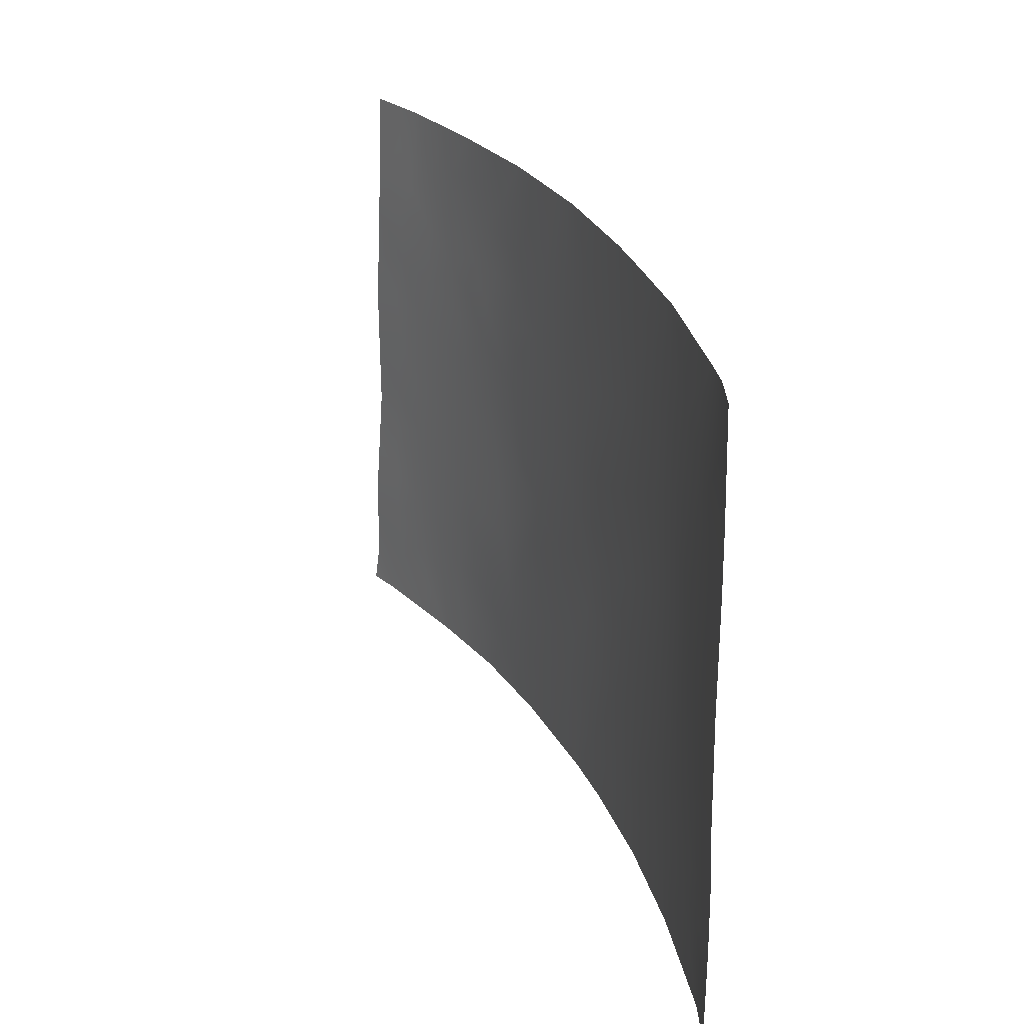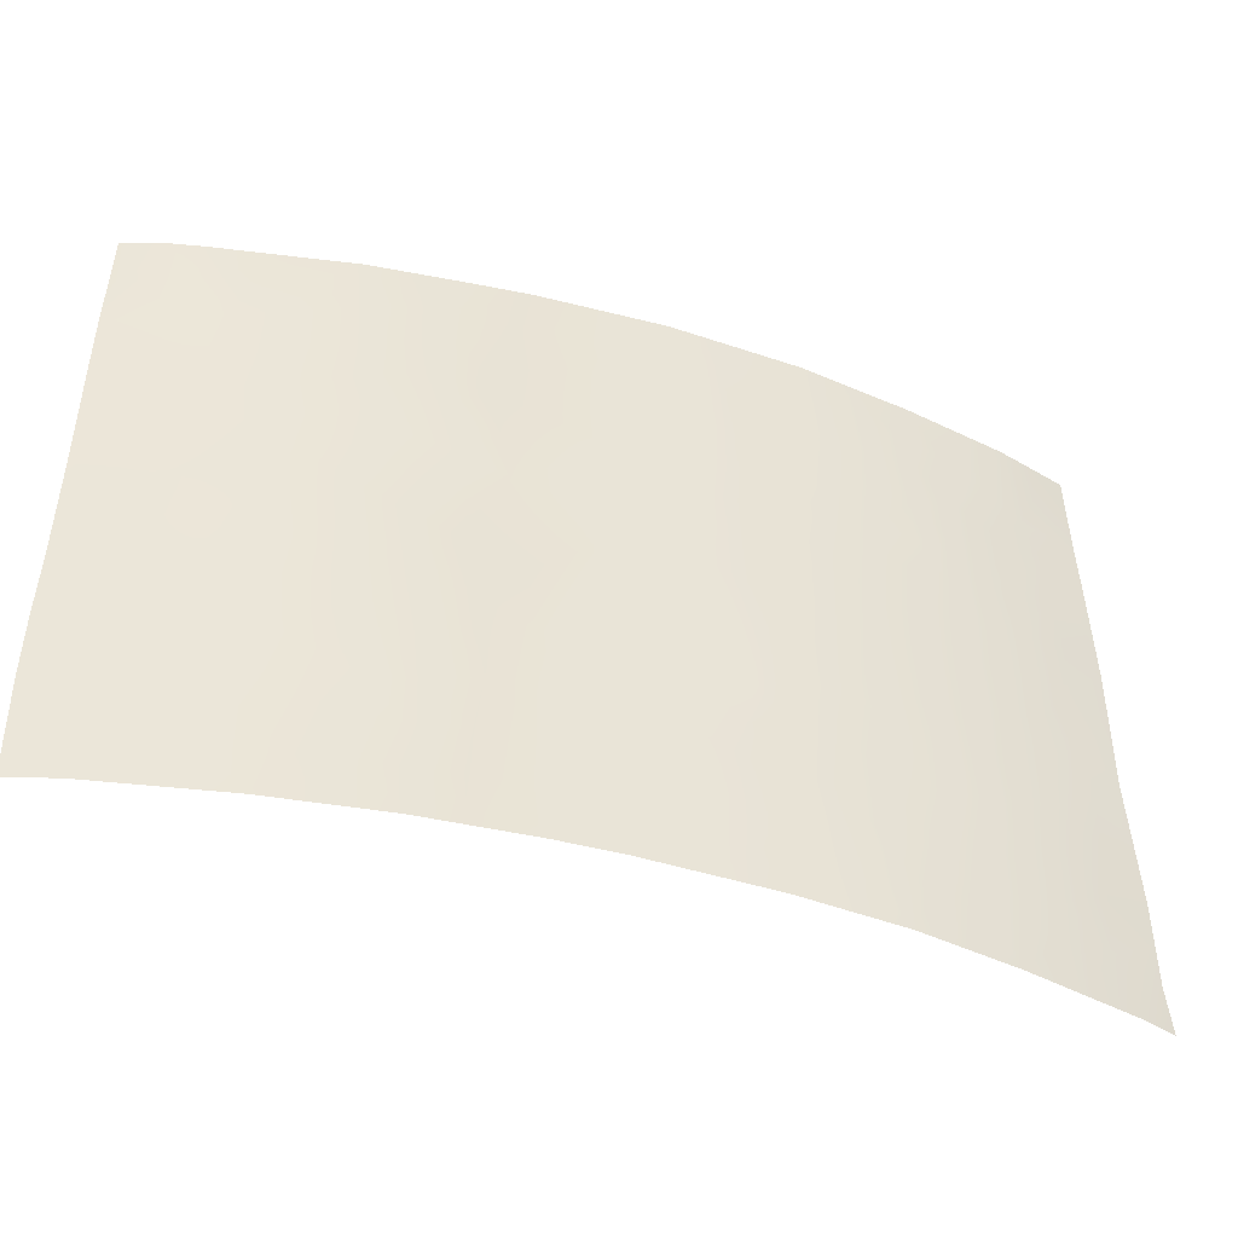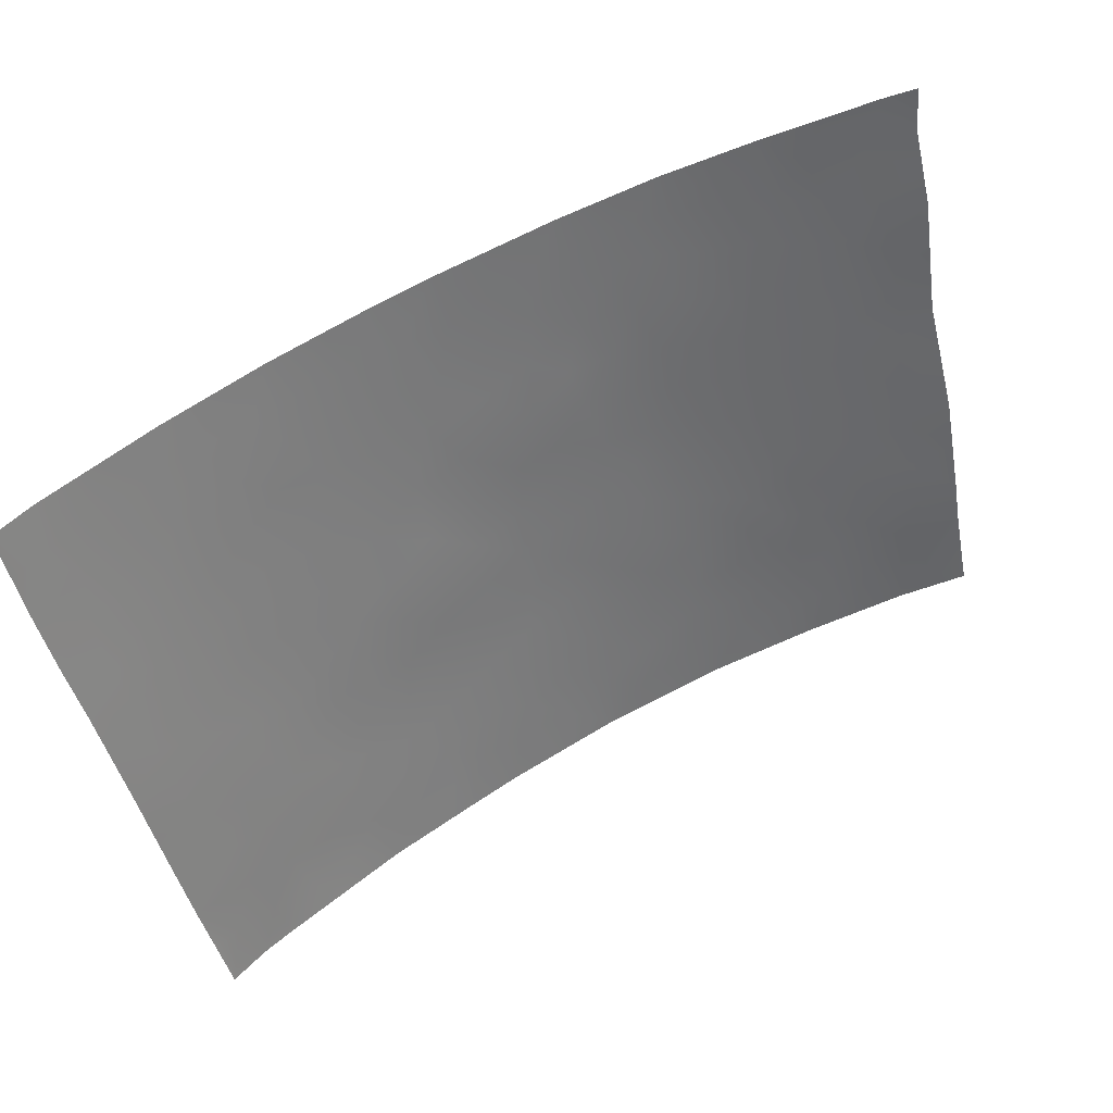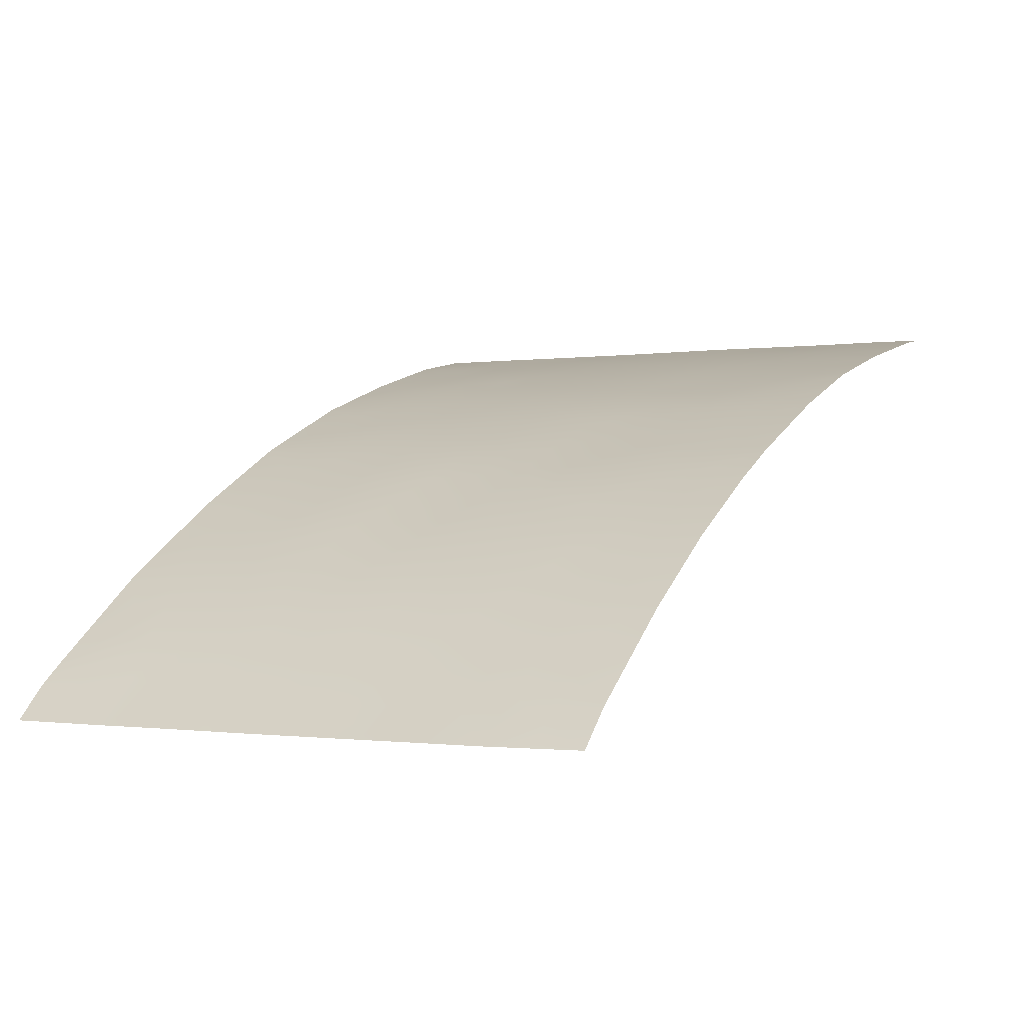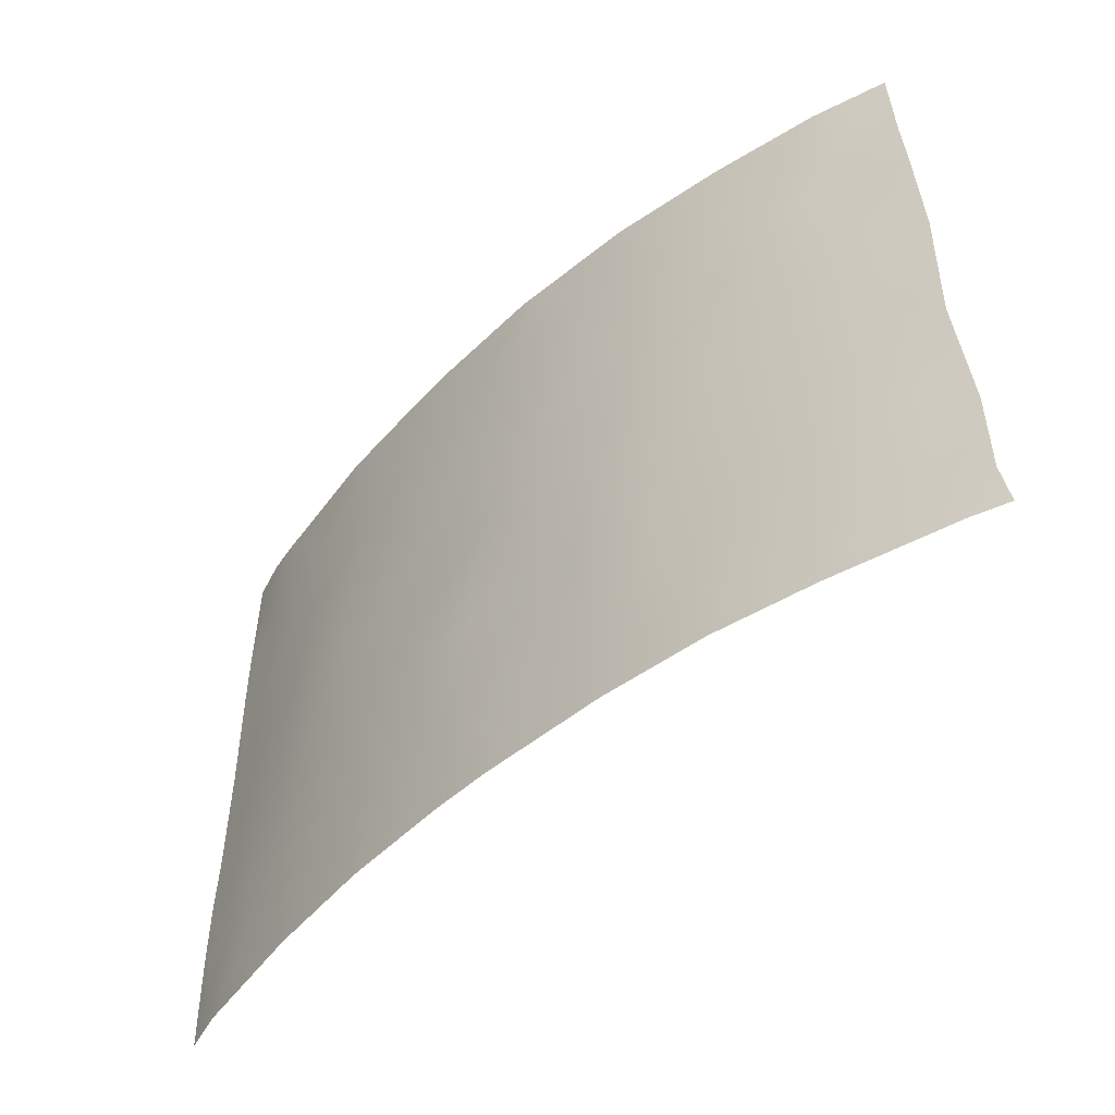
<metadata>
{"format":"obj","ext":"obj","renderer":"f3d","projection":"perspective","resolution":1024,"background":"white","views":[{"elev":26.5,"azim":42.8,"up":"+Z"},{"elev":-44.0,"azim":134.4,"up":"+Z"},{"elev":-49.1,"azim":-166.3,"up":"+Y"},{"elev":-1.3,"azim":119.7,"up":"+Y"},{"elev":-48.4,"azim":-161.5,"up":"+Z"}]}
</metadata>
<code>
v 14.14 98.32 42.25
v 20.2 95.16 41.3
v 14.98 97.99 50
v 16.26 97.42 50
v 15.22 97.87 45.14
v 15.59 97.73 46.96
v 13.55 98.56 46.5
v 22.97 93.06 43.39
v 16.68 97.19 43.76
v 11.21 99.27 41.17
v 12.76 98.79 40.63
v 24.17 91.99 47.91
v 24.12 92 50
v 23.54 92.6 50
v 23 93.03 50
v 22.37 93.54 49.25
v 20.89 94.65 50
v 9.791 99.67 45.47
v 13.67 98.51 44.29
v 11.79 99.13 45.04
v 17 97.04 45.62
v 19.32 95.66 50
v 18.74 96.07 46.26
v 23.02 93.05 41.41
v 21.62 94.15 40.44
v 18.26 96.35 42.04
v 23.58 92.65 38
v 24.23 92 38
v 24.18 91.99 46.72
v 17.96 96.5 38
v 21.58 94.2 38
v 24.26 91.99 39.91
v 24.18 91.98 44.54
v 16.88 97.07 38
v 10.63 99.45 43.34
v 12.42 98.92 42.81
v 21.37 94.33 46.02
v 18.38 96.25 50
v 19.78 95.43 38
v 24.25 91.99 41.18
v 9.804 99.63 39.73
v 14.37 98.25 48.24
v 11.86 99.15 50
v 8.179 100 42.87
v 20.01 95.26 45.08
v 16.13 97.47 48.81
v 14.62 98.1 38
v 7.951 100 40.47
v 14.87 98.02 43.11
v 8.274 100 47.43
v 24.21 91.98 42.34
v 9.839 99.73 50
v 12.6 98.92 48.34
v 10.8 99.37 38
v 8.489 99.9 38
v 7.94 100 38.83
v 8.342 100 48.35
v 8.416 100 50
v 12.7 98.83 38
v 13.94 98.45 50
v 7.796 100 38
v 8.155 100 45.32
v 19.38 95.65 48.26
v 18.41 96.22 44.3
v 21.63 94.15 42.31
v 22.65 93.31 47.26
v 17.46 96.78 47.49
v 19.06 95.87 39.86
v 9.492 99.72 41.82
v 15.45 97.74 39.62
v 22.87 93.13 45.33
v 21.54 94.22 44.18
v 20.86 94.69 39.83
v 21.09 94.51 47.86
v 20.01 95.27 43.15
v 17.26 96.89 39.99
v 15.94 97.5 41.74
v 13.91 98.4 39.45
v 15.62 97.7 50
v 15.46 97.78 49.39
v 15.36 97.82 46.06
v 14.59 98.13 46.74
v 14.42 98.21 45.78
v 12.01 99.02 40.98
v 24.14 92 48.95
v 23.74 92.39 49.02
v 23.09 92.96 49.15
v 23.25 92.8 48.1
v 13.02 98.73 43.58
v 12.13 99.02 43.9
v 9.149 99.81 47.58
v 19.45 95.59 49.22
v 18.81 95.98 48.98
v 22.35 93.58 41.89
v 23 93.05 42.41
v 22.32 93.6 42.85
v 24.25 91.99 38.96
v 23.82 92.4 38.92
v 12.19 99.05 49.18
v 11.64 99.21 48.4
v 11.98 99.1 47.54
v 12.6 98.88 46.68
v 13.01 98.76 47.45
v 13.53 98.57 45.38
v 21.94 93.84 50
v 21.62 94.11 49.33
v 22.58 93.42 38
v 22.06 93.83 38.8
v 21.83 94 39.67
v 23.4 92.75 39.76
v 17.62 96.69 39.01
v 16.88 97.07 39.13
v 22.22 93.67 44.73
v 22.13 93.73 45.66
v 21.48 94.26 45.11
v 18.87 95.97 38
v 19.41 95.66 38.91
v 18.52 96.18 38.95
v 23.02 93.07 40.51
v 23.62 92.55 40.72
v 20.97 94.6 48.83
v 21.77 94.01 48.5
v 14.4 98.21 44.79
v 14.38 98.25 49.1
v 13.26 98.69 49.15
v 13.56 98.56 48.29
v 21.17 94.48 38.83
v 20.71 94.78 45.51
v 20.76 94.75 44.6
v 19.7 95.47 46.61
v 19.36 95.67 45.64
v 20.06 95.23 45.87
v 20.6 94.86 46.38
v 11.22 99.29 44.18
v 11.54 99.18 43.07
v 17.21 96.92 46.55
v 16.53 97.25 47.2
v 16.29 97.39 46.29
v 20.45 94.97 47.25
v 21.24 94.42 46.93
v 22.01 93.82 46.58
v 21.88 93.91 47.54
v 15.2 97.89 48.51
v 20.68 94.82 38
v 20.27 95.1 38.87
v 23.62 92.51 41.8
v 20.26 95.07 48.13
v 19.73 95.43 47.5
v 11.4 99.26 46.04
v 17.04 96.99 49.08
v 17.32 96.83 50
v 12.62 98.84 41.76
v 11.8 99.1 42.01
v 24.19 91.98 43.44
v 23.58 92.52 43.94
v 23.6 92.51 42.89
v 20.1 95.15 50
v 20.15 95.14 49.08
v 8.065 100 41.67
v 8.786 99.85 41.19
v 8.801 99.86 42.29
v 9.693 99.67 43.57
v 10.23 99.55 44.42
v 9.123 99.8 44.56
v 22.28 93.63 43.79
v 21.59 94.18 43.24
v 15.13 97.91 44.19
v 14.41 98.21 43.92
v 15.8 97.6 43.52
v 15.97 97.52 44.47
v 16.84 97.12 44.7
v 16.1 97.46 45.39
v 13.44 98.55 41.48
v 13.27 98.63 42.52
v 20 95.27 44.13
v 20.79 94.74 43.65
v 19.91 95.33 39.76
v 20.32 95.07 40.49
v 19.59 95.54 40.66
v 14.92 98.02 47.63
v 13.96 98.4 47.47
v 10.33 99.5 41.49
v 9.644 99.68 40.78
v 8.838 99.83 40.13
v 9.172 99.85 49.15
v 10.05 99.56 38.82
v 10.73 99.39 39.28
v 8.963 99.8 39.03
v 7.945 100 39.65
v 8.379 100 49.17
v 9.127 99.86 50
v 11.18 99.34 49.11
v 14.66 98.07 39.34
v 14.21 98.27 38.68
v 15.13 97.88 38.75
v 15.75 97.59 38
v 16.1 97.44 38.88
v 9.647 99.63 38
v 10.93 99.36 42.26
v 9.743 99.66 42.64
v 12.9 98.8 50
v 8.167 100 44.09
v 8.864 99.86 43.36
v 11.75 99.1 38
v 13.3 98.62 38.69
v 13.01 98.71 39.55
v 10.85 99.44 50
v 17.3 96.83 41.94
v 16.68 97.16 40.88
v 17.75 96.63 40.87
v 8.214 100 46.37
v 8.918 99.85 45.61
v 9.204 99.8 46.54
v 10.34 99.54 46.34
v 18.15 96.38 39.96
v 24.18 91.99 45.63
v 23.51 92.58 46
v 23.54 92.54 44.97
v 20.83 94.71 42.72
v 20.07 95.24 42.21
v 20.9 94.67 41.81
v 23.42 92.65 47.05
v 22.78 93.21 46.29
v 15.7 97.62 40.61
v 16.36 97.32 39.85
v 16.8 97.13 48.12
v 17.63 96.68 48.37
v 15.87 97.6 47.86
v 18.1 96.42 46.89
v 17.86 96.56 45.92
v 17.41 96.8 42.95
v 18.33 96.28 43.24
v 17.56 96.7 43.99
v 18.69 96.1 40.88
v 19.32 95.7 41.64
v 17.69 96.64 44.96
v 19.18 95.76 43.67
v 19.23 95.73 44.68
v 18.99 95.9 47.24
v 18.38 96.24 47.98
v 14.32 98.24 41.26
v 22.93 93.09 44.37
v 21.66 94.13 41.36
v 13.91 98.41 43.27
v 18.54 96.17 45.29
v 14.99 97.93 42.02
v 15.6 97.68 42.64
v 16.42 97.29 42.77
v 19.18 95.79 42.64
v 20.94 94.64 40.88
v 15.12 97.88 41.18
v 14.67 98.09 40.26
v 13.66 98.47 38
v 13.64 98.48 40.41
v 11.02 99.38 47.94
v 11.43 99.21 40.03
v 23.02 93.08 38.84
v 9.573 99.74 48.32
v 22.54 93.42 48.3
v 10.21 99.58 47.68
v 10.78 99.41 45.28
v 11.51 99.18 39.03
v 12.36 98.94 38.81
v 12.7 98.84 44.72
v 11.19 99.33 46.99
v 12.52 98.9 45.83
v 22.36 93.58 40.66
v 22.62 93.39 39.7
v 10.59 99.43 40.38
v 18 96.47 49.05
v 12.17 98.99 39.89
v 11.93 99.09 46.61
v 10.38 99.56 48.81
f 79 3 80
f 81 82 83
f 12 85 86
f 86 87 88
f 89 264 90
f 94 95 96
f 32 98 97
f 53 100 101
f 102 103 101
f 264 104 266
f 98 110 257
f 76 112 111
f 113 114 115
f 116 117 118
f 146 24 120
f 106 121 122
f 83 104 123
f 124 125 126
f 109 73 127
f 128 129 115
f 130 131 132
f 128 133 132
f 90 134 135
f 136 137 138
f 139 133 140
f 141 142 140
f 124 143 80
f 144 127 145
f 139 147 148
f 4 150 151
f 84 152 153
f 154 155 156
f 156 95 146
f 157 92 158
f 159 160 161
f 162 163 164
f 96 165 166
f 167 123 168
f 167 169 170
f 171 172 170
f 173 174 152
f 129 175 176
f 117 145 177
f 178 179 177
f 82 180 181
f 184 183 160
f 184 189 188
f 190 185 191
f 192 255 100
f 193 194 195
f 196 197 195
f 61 55 56
f 186 188 198
f 199 200 182
f 201 99 125
f 202 203 164
f 205 206 263
f 207 273 192
f 208 209 210
f 211 212 213
f 111 118 215
f 216 217 218
f 219 220 221
f 141 114 223
f 81 172 138
f 142 259 122
f 224 225 209
f 226 227 150
f 228 137 226
f 180 228 143
f 229 136 230
f 231 232 233
f 234 179 235
f 233 236 171
f 237 175 238
f 229 239 240
f 254 241 173
f 242 113 165
f 153 135 199
f 200 203 161
f 94 243 267
f 218 242 155
f 223 217 222
f 168 244 49
f 166 176 219
f 93 270 240
f 148 239 130
f 121 158 147
f 238 131 245
f 49 246 247
f 208 231 248
f 236 245 230
f 247 248 169
f 249 235 220
f 237 232 249
f 244 89 174
f 243 221 250
f 250 178 73
f 181 126 103
f 197 112 225
f 246 241 251
f 251 252 224
f 78 193 252
f 205 253 194
f 11 206 254
f 4 80 46
f 80 4 79
f 5 81 83
f 81 6 82
f 83 82 7
f 10 256 84
f 84 256 271
f 85 13 86
f 14 86 13
f 12 86 88
f 86 14 87
f 36 89 90
f 89 19 264
f 92 22 93
f 65 94 96
f 94 24 95
f 96 95 8
f 27 28 98
f 97 98 28
f 53 99 100
f 101 103 53
f 264 19 104
f 15 105 16
f 105 17 106
f 31 107 108
f 107 27 257
f 27 98 257
f 98 32 110
f 34 111 112
f 111 34 30
f 15 87 14
f 87 15 16
f 72 113 115
f 113 71 114
f 115 114 37
f 30 116 118
f 116 39 117
f 118 117 68
f 40 146 120
f 120 24 119
f 120 119 110
f 16 106 122
f 106 17 121
f 122 121 74
f 5 83 123
f 83 7 104
f 123 104 19
f 42 124 126
f 124 60 125
f 126 125 53
f 109 25 73
f 37 128 115
f 128 45 129
f 115 129 72
f 130 23 131
f 132 131 45
f 45 128 132
f 128 37 133
f 132 133 130
f 36 90 135
f 90 20 134
f 135 134 35
f 21 136 138
f 136 67 137
f 138 137 6
f 74 139 140
f 139 130 133
f 140 133 37
f 37 141 140
f 141 66 142
f 140 142 74
f 3 124 80
f 124 42 143
f 80 143 46
f 39 144 145
f 144 31 127
f 145 127 73
f 146 40 51
f 130 139 148
f 139 74 147
f 148 147 63
f 46 150 4
f 150 270 151
f 38 151 270
f 10 84 153
f 84 11 152
f 153 152 36
f 51 154 156
f 154 33 155
f 156 155 8
f 51 156 146
f 156 8 95
f 146 95 24
f 17 157 158
f 157 22 92
f 158 92 63
f 44 159 161
f 159 48 160
f 161 160 69
f 162 35 163
f 164 163 18
f 65 96 166
f 96 8 165
f 166 165 72
f 49 167 168
f 167 5 123
f 168 123 19
f 5 167 170
f 167 49 169
f 170 169 9
f 9 171 170
f 171 21 172
f 170 172 5
f 11 173 152
f 173 1 174
f 152 174 36
f 72 129 176
f 129 45 175
f 176 175 75
f 68 117 177
f 117 39 145
f 177 145 73
f 73 178 177
f 178 2 179
f 177 179 68
f 93 38 270
f 7 82 181
f 82 6 180
f 181 180 42
f 110 32 120
f 40 120 32
f 119 24 267
f 268 267 109
f 183 182 69
f 48 184 160
f 184 41 183
f 160 183 69
f 57 91 258
f 185 258 52
f 269 41 187
f 55 188 56
f 41 184 188
f 184 48 189
f 188 189 56
f 58 190 191
f 190 57 185
f 191 185 52
f 43 192 99
f 101 100 255
f 70 193 195
f 193 78 194
f 195 194 47
f 47 196 195
f 196 34 197
f 195 197 70
f 91 57 50
f 54 186 198
f 186 41 188
f 198 188 55
f 10 199 182
f 199 35 200
f 182 200 69
f 60 201 125
f 201 43 99
f 125 99 53
f 62 202 164
f 202 44 203
f 164 203 162
f 54 204 262
f 204 59 263
f 262 204 263
f 59 205 263
f 205 78 206
f 263 206 271
f 60 124 3
f 43 207 192
f 207 52 273
f 208 77 209
f 50 211 213
f 211 62 212
f 213 212 18
f 213 214 91
f 134 163 35
f 20 149 261
f 261 214 18
f 18 212 164
f 212 62 164
f 76 111 215
f 111 30 118
f 215 118 68
f 33 216 218
f 216 29 217
f 218 217 71
f 65 219 221
f 219 75 220
f 221 220 2
f 12 222 29
f 66 141 223
f 141 37 114
f 223 114 71
f 6 81 138
f 81 5 172
f 138 172 21
f 12 88 222
f 88 87 259
f 74 142 122
f 142 66 259
f 77 224 209
f 224 70 225
f 209 225 76
f 46 226 150
f 226 67 227
f 150 227 270
f 46 228 226
f 228 6 137
f 226 137 67
f 42 180 143
f 180 6 228
f 143 228 46
f 23 229 230
f 229 67 136
f 230 136 21
f 9 231 233
f 231 26 232
f 233 232 64
f 26 234 235
f 234 68 179
f 235 179 2
f 9 233 171
f 233 64 236
f 171 236 21
f 64 237 238
f 237 75 175
f 238 175 45
f 67 229 240
f 229 23 239
f 240 239 63
f 68 234 215
f 234 26 210
f 162 200 35
f 11 254 173
f 254 252 241
f 173 241 1
f 8 242 165
f 242 71 113
f 165 113 72
f 10 153 199
f 153 36 135
f 199 135 35
f 69 200 161
f 200 162 203
f 161 203 44
f 24 94 267
f 94 65 243
f 267 243 25
f 33 218 155
f 218 71 242
f 155 242 8
f 66 223 222
f 223 71 217
f 222 217 29
f 168 19 244
f 49 244 1
f 65 166 219
f 166 72 176
f 219 176 75
f 10 269 256
f 240 227 67
f 148 63 239
f 130 239 23
f 74 121 147
f 121 17 158
f 147 158 63
f 64 238 245
f 238 45 131
f 245 131 23
f 49 1 246
f 247 246 77
f 77 208 248
f 248 231 9
f 21 236 230
f 236 64 245
f 230 245 23
f 49 247 169
f 247 77 248
f 169 248 9
f 75 249 220
f 249 26 235
f 220 235 2
f 75 237 249
f 237 64 232
f 249 232 26
f 1 244 174
f 244 19 89
f 174 89 36
f 25 243 250
f 243 65 221
f 250 221 2
f 25 250 73
f 250 2 178
f 7 181 103
f 181 42 126
f 103 126 53
f 70 197 225
f 197 34 112
f 225 112 76
f 77 246 251
f 246 1 241
f 251 241 252
f 77 251 224
f 224 252 70
f 252 193 70
f 78 205 194
f 205 59 253
f 194 253 47
f 78 252 254
f 11 271 206
f 254 206 78
f 214 260 91
f 16 105 106
f 187 41 186
f 99 192 100
f 18 214 213
f 213 91 50
f 108 257 268
f 268 109 108
f 52 258 273
f 88 259 66
f 84 271 11
f 16 259 87
f 258 91 260
f 110 268 257
f 110 119 268
f 57 258 185
f 255 273 260
f 260 214 265
f 222 88 66
f 122 259 16
f 261 163 134
f 134 20 261
f 261 18 163
f 149 265 214
f 256 262 271
f 260 265 255
f 261 149 214
f 266 102 272
f 90 264 20
f 265 272 101
f 266 20 264
f 20 266 149
f 187 186 54
f 262 263 271
f 63 92 93
f 108 109 127
f 262 187 54
f 31 108 127
f 93 22 38
f 7 102 104
f 266 104 102
f 107 257 108
f 119 267 268
f 183 269 182
f 270 227 240
f 267 25 109
f 41 269 183
f 269 10 182
f 256 269 187
f 63 93 240
f 102 7 103
f 256 187 262
f 149 272 265
f 266 272 149
f 272 102 101
f 101 255 265
f 234 210 215
f 192 273 255
f 210 209 76
f 215 210 76
f 208 210 26
f 260 273 258
f 208 26 231

</code>
